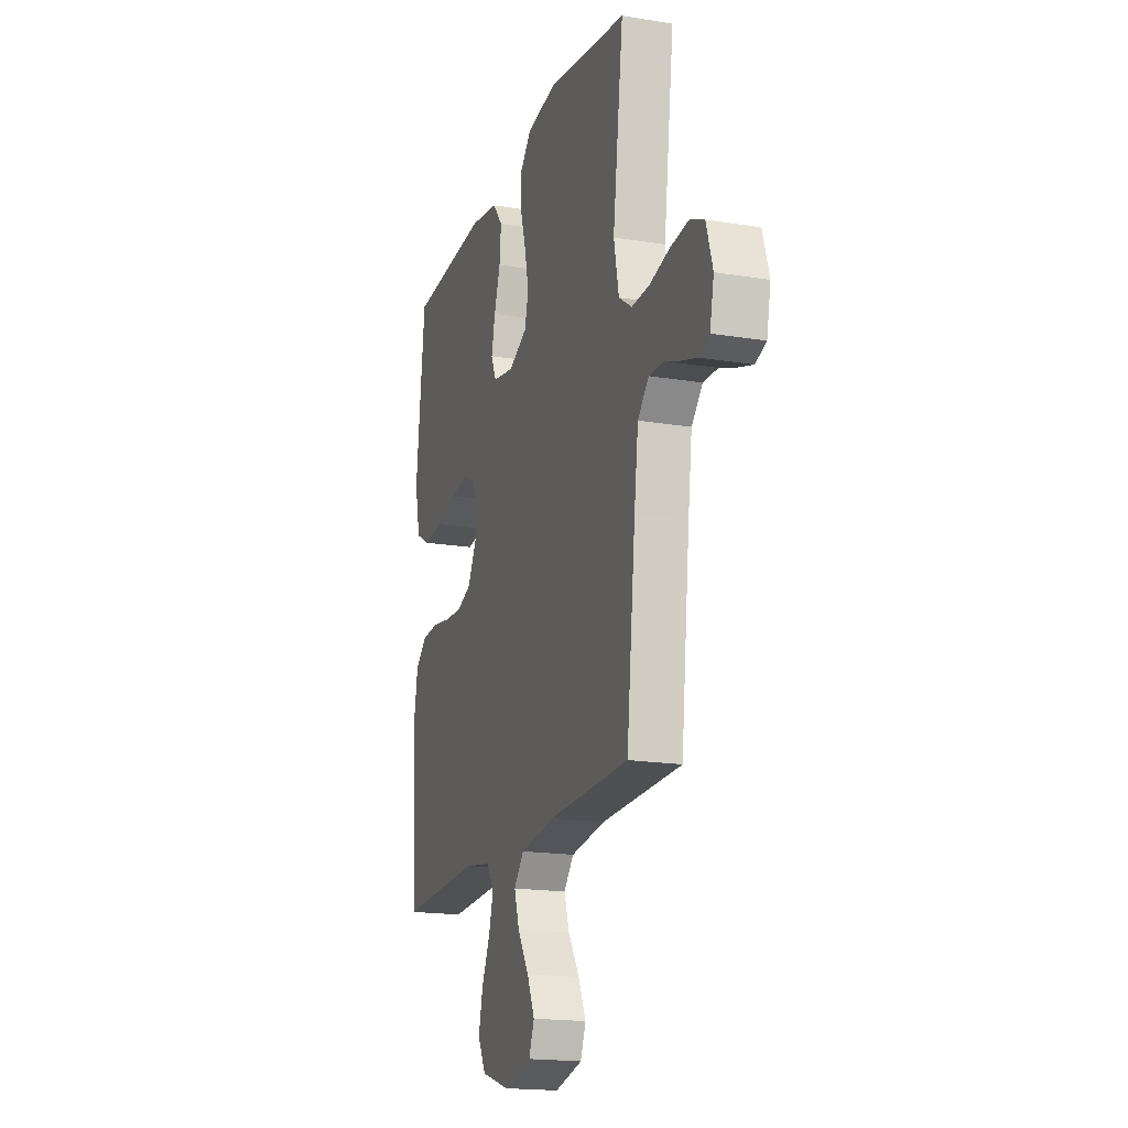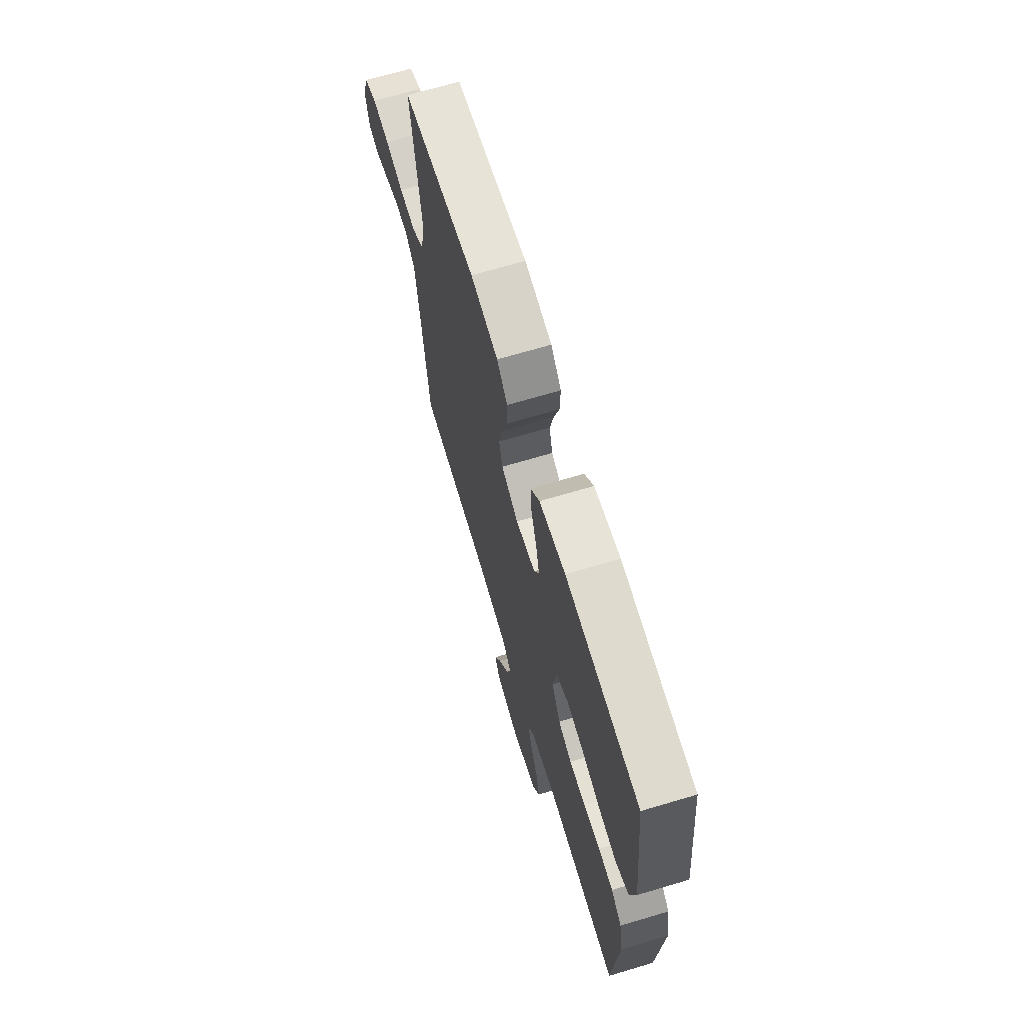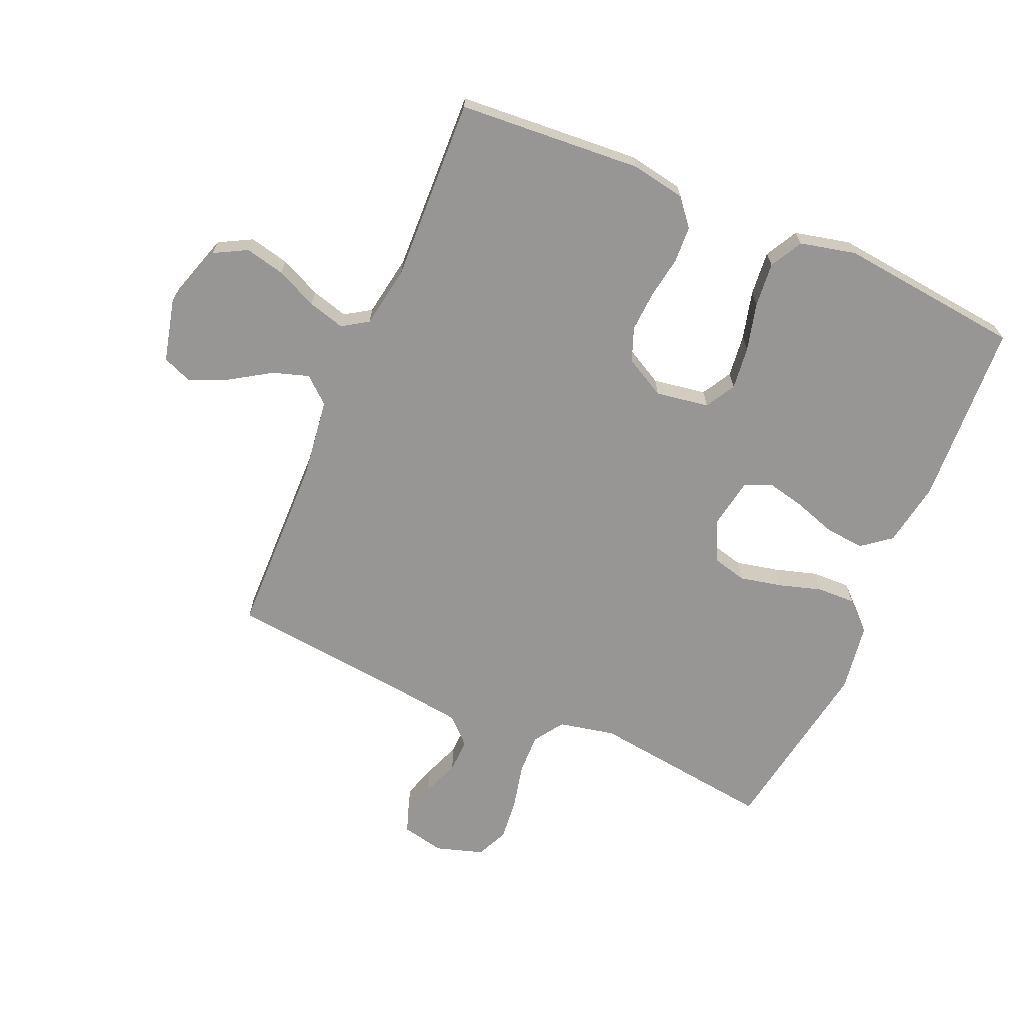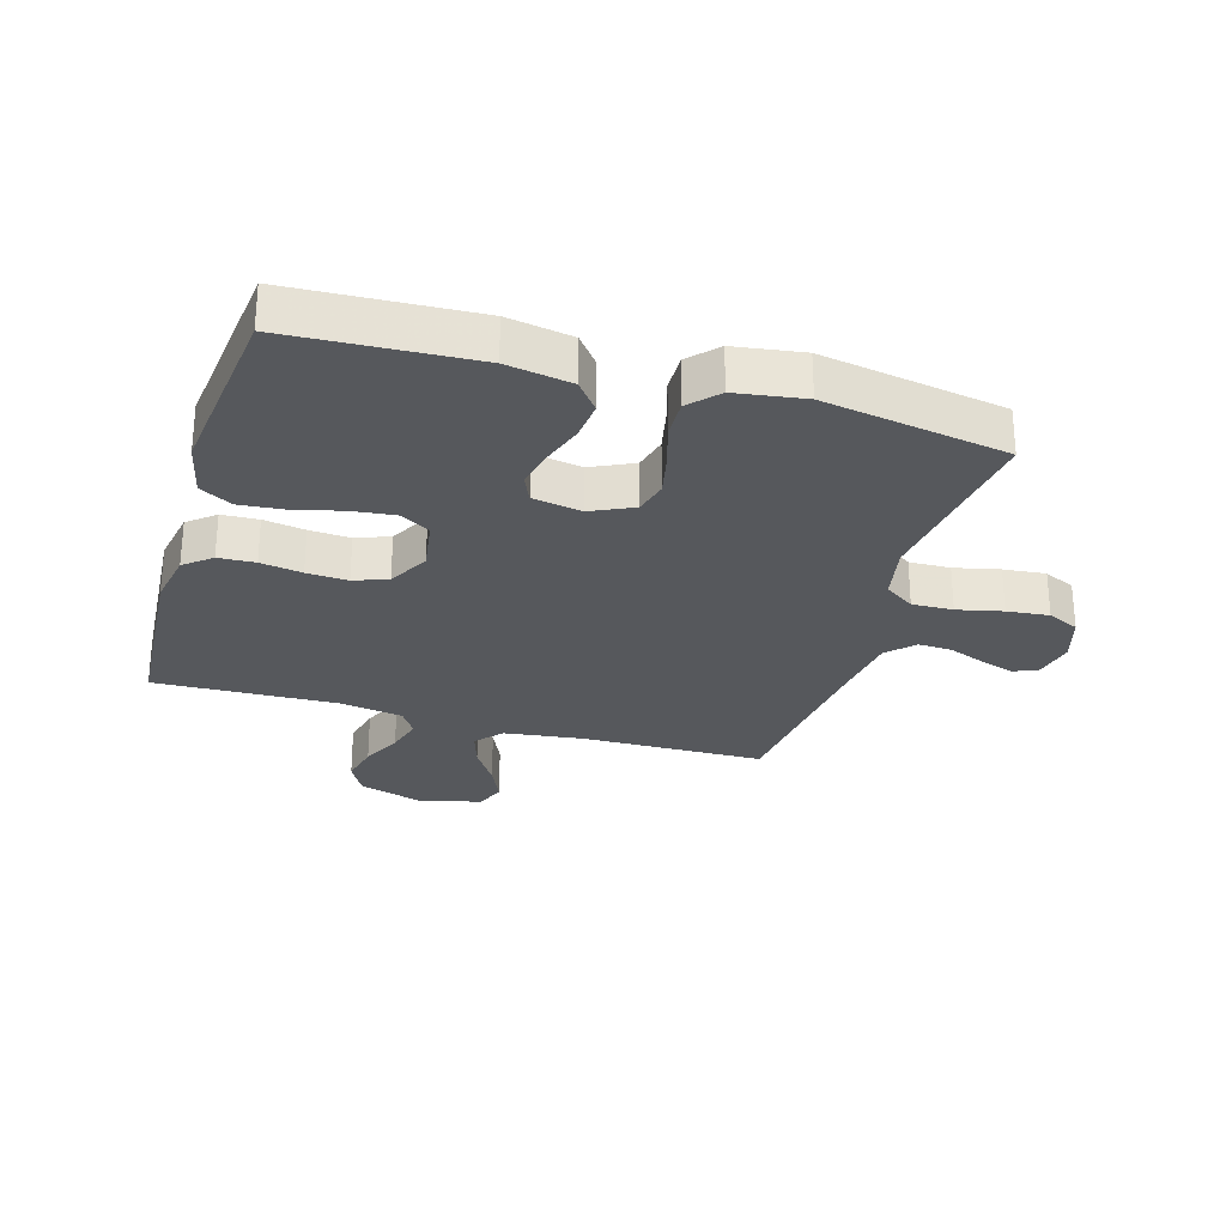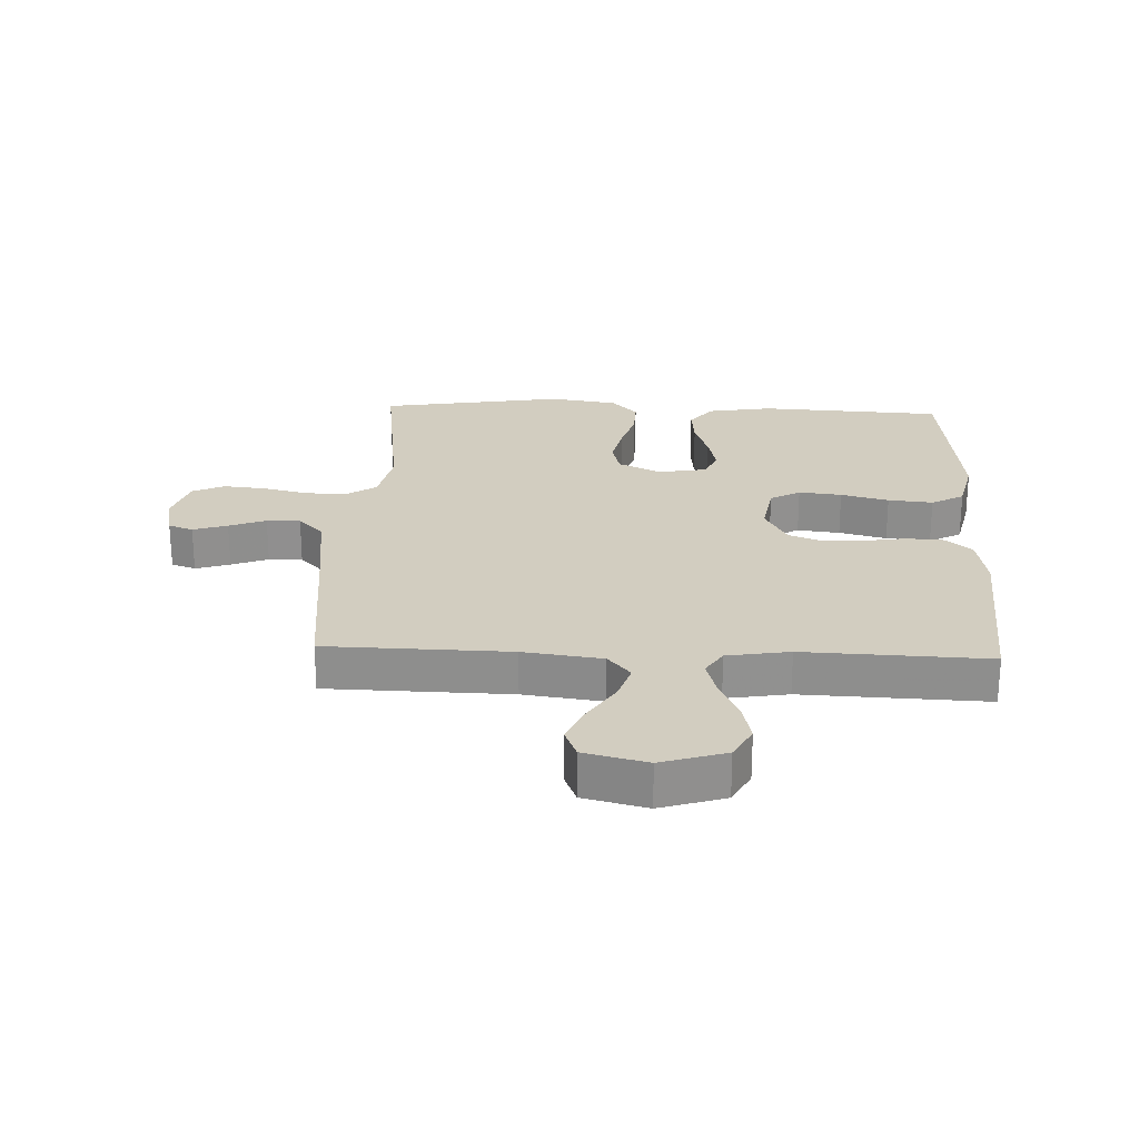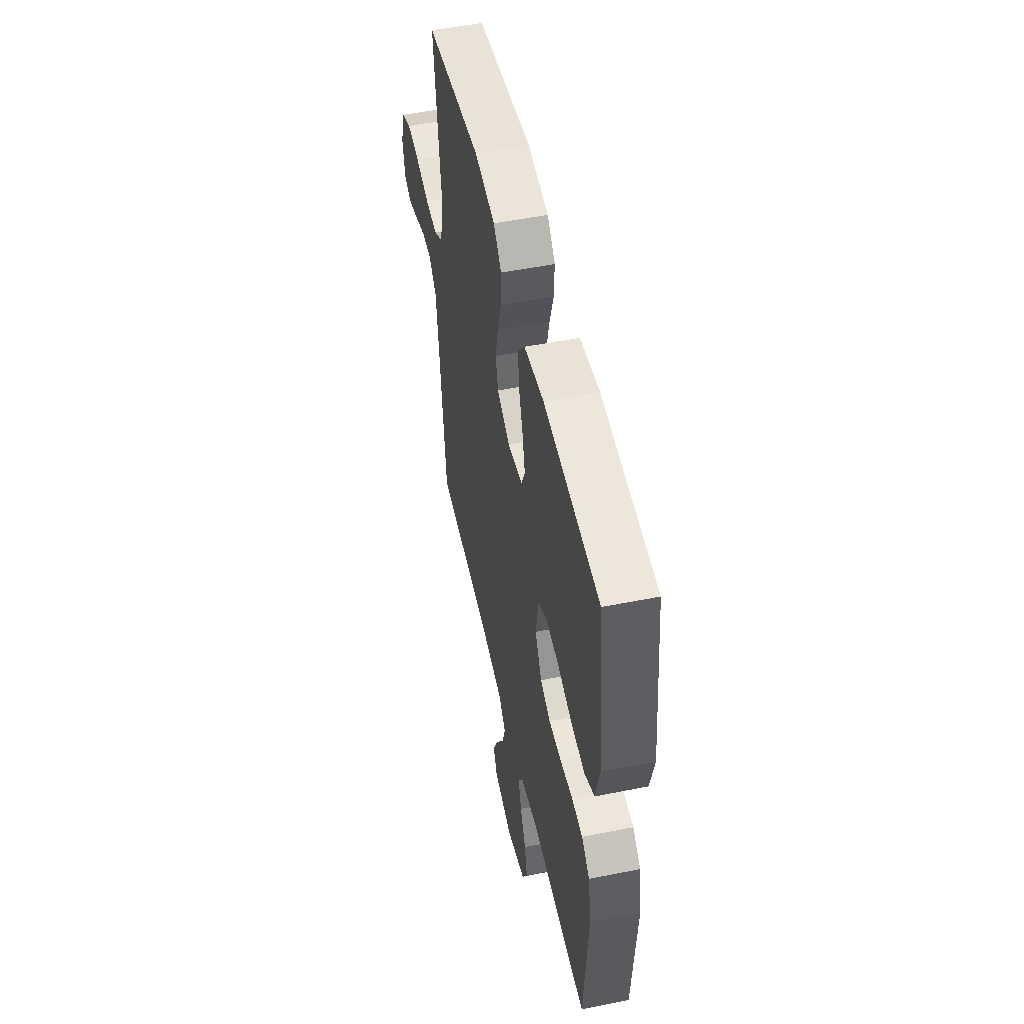
<metadata>
{"format":"obj","ext":"obj","renderer":"f3d","projection":"perspective","resolution":1024,"background":"white","views":[{"elev":-18.1,"azim":72.3,"up":"+Z"},{"elev":68.6,"azim":-106.6,"up":"+Z"},{"elev":-67.8,"azim":-113.3,"up":"+Y"},{"elev":-27.8,"azim":-16.6,"up":"+Y"},{"elev":24.6,"azim":-177.6,"up":"+Y"},{"elev":52.1,"azim":-102.2,"up":"+Z"}]}
</metadata>
<code>
v -0.5 0.07 0.5
v -0.2 0.07 0.516
v -0.094 0.07 0.498
v -0.057 0.07 0.451
v -0.063 0.07 0.387
v -0.086 0.07 0.318
v -0.1 0.07 0.256
v -0.08 0.07 0.211
v 0 0.07 0.197
v 0.069 0.07 0.23
v 0.083 0.07 0.285
v 0.068 0.07 0.354
v 0.047 0.07 0.424
v 0.045 0.07 0.487
v 0.088 0.07 0.533
v 0.2 0.07 0.55
v 0.5 0.07 0.5
v 0.461 0.07 0.2
v 0.48 0.07 0.108
v 0.529 0.07 0.075
v 0.596 0.07 0.077
v 0.67 0.07 0.094
v 0.739 0.07 0.101
v 0.791 0.07 0.077
v 0.815 0.07 0
v 0.8 0.07 -0.07
v 0.76 0.07 -0.084
v 0.704 0.07 -0.066
v 0.644 0.07 -0.043
v 0.589 0.07 -0.041
v 0.548 0.07 -0.084
v 0.533 0.07 -0.2
v 0.5 0.07 -0.5
v 0.2 0.07 -0.506
v 0.071 0.07 -0.523
v 0.034 0.07 -0.566
v 0.053 0.07 -0.625
v 0.095 0.07 -0.691
v 0.123 0.07 -0.753
v 0.103 0.07 -0.802
v 0 0.07 -0.827
v -0.105 0.07 -0.794
v -0.134 0.07 -0.74
v -0.119 0.07 -0.675
v -0.088 0.07 -0.608
v -0.071 0.07 -0.548
v -0.098 0.07 -0.506
v -0.2 0.07 -0.489
v -0.5 0.07 -0.5
v -0.521 0.07 -0.2
v -0.505 0.07 -0.111
v -0.461 0.07 -0.075
v -0.401 0.07 -0.072
v -0.333 0.07 -0.083
v -0.266 0.07 -0.087
v -0.211 0.07 -0.066
v -0.175 0.07 0
v -0.189 0.07 0.087
v -0.238 0.07 0.115
v -0.308 0.07 0.107
v -0.386 0.07 0.087
v -0.459 0.07 0.08
v -0.512 0.07 0.109
v -0.533 0.07 0.2
v -0.5 0 0.5
v -0.2 0 0.516
v -0.094 0 0.498
v -0.057 0 0.451
v -0.063 0 0.387
v -0.086 0 0.318
v -0.1 0 0.256
v -0.08 0 0.211
v 0 0 0.197
v 0.069 0 0.23
v 0.083 0 0.285
v 0.068 0 0.354
v 0.047 0 0.424
v 0.045 0 0.487
v 0.088 0 0.533
v 0.2 0 0.55
v 0.5 0 0.5
v 0.461 0 0.2
v 0.48 0 0.108
v 0.529 0 0.075
v 0.596 0 0.077
v 0.67 0 0.094
v 0.739 0 0.101
v 0.791 0 0.077
v 0.815 0 0
v 0.8 0 -0.07
v 0.76 0 -0.084
v 0.704 0 -0.066
v 0.644 0 -0.043
v 0.589 0 -0.041
v 0.548 0 -0.084
v 0.533 0 -0.2
v 0.5 0 -0.5
v 0.2 0 -0.506
v 0.071 0 -0.523
v 0.034 0 -0.566
v 0.053 0 -0.625
v 0.095 0 -0.691
v 0.123 0 -0.753
v 0.103 0 -0.802
v 0 0 -0.827
v -0.105 0 -0.794
v -0.134 0 -0.74
v -0.119 0 -0.675
v -0.088 0 -0.608
v -0.071 0 -0.548
v -0.098 0 -0.506
v -0.2 0 -0.489
v -0.5 0 -0.5
v -0.521 0 -0.2
v -0.505 0 -0.111
v -0.461 0 -0.075
v -0.401 0 -0.072
v -0.333 0 -0.083
v -0.266 0 -0.087
v -0.211 0 -0.066
v -0.175 0 0
v -0.189 0 0.087
v -0.238 0 0.115
v -0.308 0 0.107
v -0.386 0 0.087
v -0.459 0 0.08
v -0.512 0 0.109
v -0.533 0 0.2
f 4 5 6
f 3 4 6
f 2 3 6
f 1 2 6
f 64 1 6
f 63 64 6
f 62 63 6
f 61 62 6
f 60 61 6
f 59 60 6 7
f 58 59 7 8
f 57 58 8 9
f 56 57 9 10
f 52 53 54
f 51 52 54
f 50 51 54
f 49 50 54
f 48 49 54
f 47 48 54 55
f 46 47 55 56
f 43 44 45
f 42 43 45
f 41 42 45
f 40 41 45
f 39 40 45
f 38 39 45
f 37 38 45
f 36 37 45 46
f 46 56 10
f 36 46 10
f 35 36 10
f 32 33 34
f 35 10 11
f 34 35 11
f 32 34 11
f 31 32 11
f 27 28 29
f 26 27 29
f 25 26 29
f 24 25 29
f 23 24 29
f 22 23 29
f 21 22 29
f 20 21 29 30
f 31 11 12
f 30 31 12
f 20 30 12
f 19 20 12
f 16 17 18
f 16 18 19
f 15 16 19
f 14 15 19
f 13 14 19
f 12 13 19
f 70 69 68
f 70 68 67
f 70 67 66
f 70 66 65
f 70 65 128
f 70 128 127
f 70 127 126
f 70 126 125
f 70 125 124
f 71 70 124 123
f 72 71 123 122
f 73 72 122 121
f 74 73 121 120
f 118 117 116
f 118 116 115
f 118 115 114
f 118 114 113
f 118 113 112
f 119 118 112 111
f 120 119 111 110
f 109 108 107
f 109 107 106
f 109 106 105
f 109 105 104
f 109 104 103
f 109 103 102
f 109 102 101
f 110 109 101 100
f 74 120 110
f 74 110 100
f 74 100 99
f 98 97 96
f 75 74 99
f 75 99 98
f 75 98 96
f 75 96 95
f 93 92 91
f 93 91 90
f 93 90 89
f 93 89 88
f 93 88 87
f 93 87 86
f 93 86 85
f 94 93 85 84
f 76 75 95
f 76 95 94
f 76 94 84
f 76 84 83
f 82 81 80
f 83 82 80
f 83 80 79
f 83 79 78
f 83 78 77
f 83 77 76
f 1 65 66 2
f 2 66 67 3
f 3 67 68 4
f 4 68 69 5
f 5 69 70 6
f 6 70 71 7
f 7 71 72 8
f 8 72 73 9
f 9 73 74 10
f 10 74 75 11
f 11 75 76 12
f 12 76 77 13
f 13 77 78 14
f 14 78 79 15
f 15 79 80 16
f 16 80 81 17
f 17 81 82 18
f 18 82 83 19
f 19 83 84 20
f 20 84 85 21
f 21 85 86 22
f 22 86 87 23
f 23 87 88 24
f 24 88 89 25
f 25 89 90 26
f 26 90 91 27
f 27 91 92 28
f 28 92 93 29
f 29 93 94 30
f 30 94 95 31
f 31 95 96 32
f 32 96 97 33
f 33 97 98 34
f 34 98 99 35
f 35 99 100 36
f 36 100 101 37
f 37 101 102 38
f 38 102 103 39
f 39 103 104 40
f 40 104 105 41
f 41 105 106 42
f 42 106 107 43
f 43 107 108 44
f 44 108 109 45
f 45 109 110 46
f 46 110 111 47
f 47 111 112 48
f 48 112 113 49
f 49 113 114 50
f 50 114 115 51
f 51 115 116 52
f 52 116 117 53
f 53 117 118 54
f 54 118 119 55
f 55 119 120 56
f 56 120 121 57
f 57 121 122 58
f 58 122 123 59
f 59 123 124 60
f 60 124 125 61
f 61 125 126 62
f 62 126 127 63
f 63 127 128 64
f 64 128 65 1

</code>
